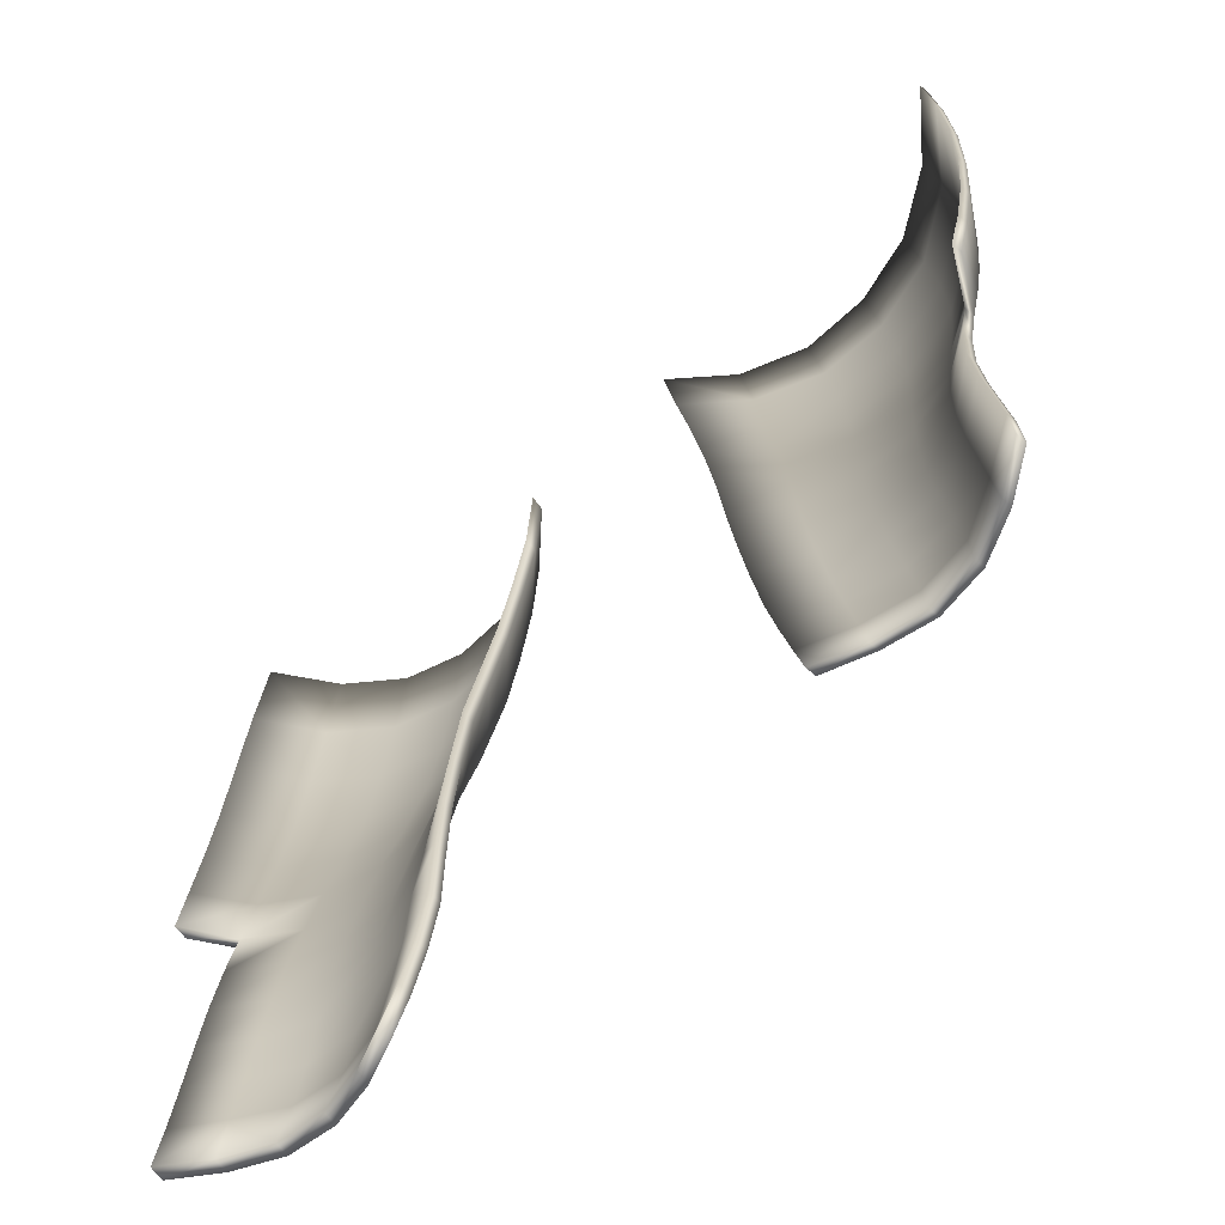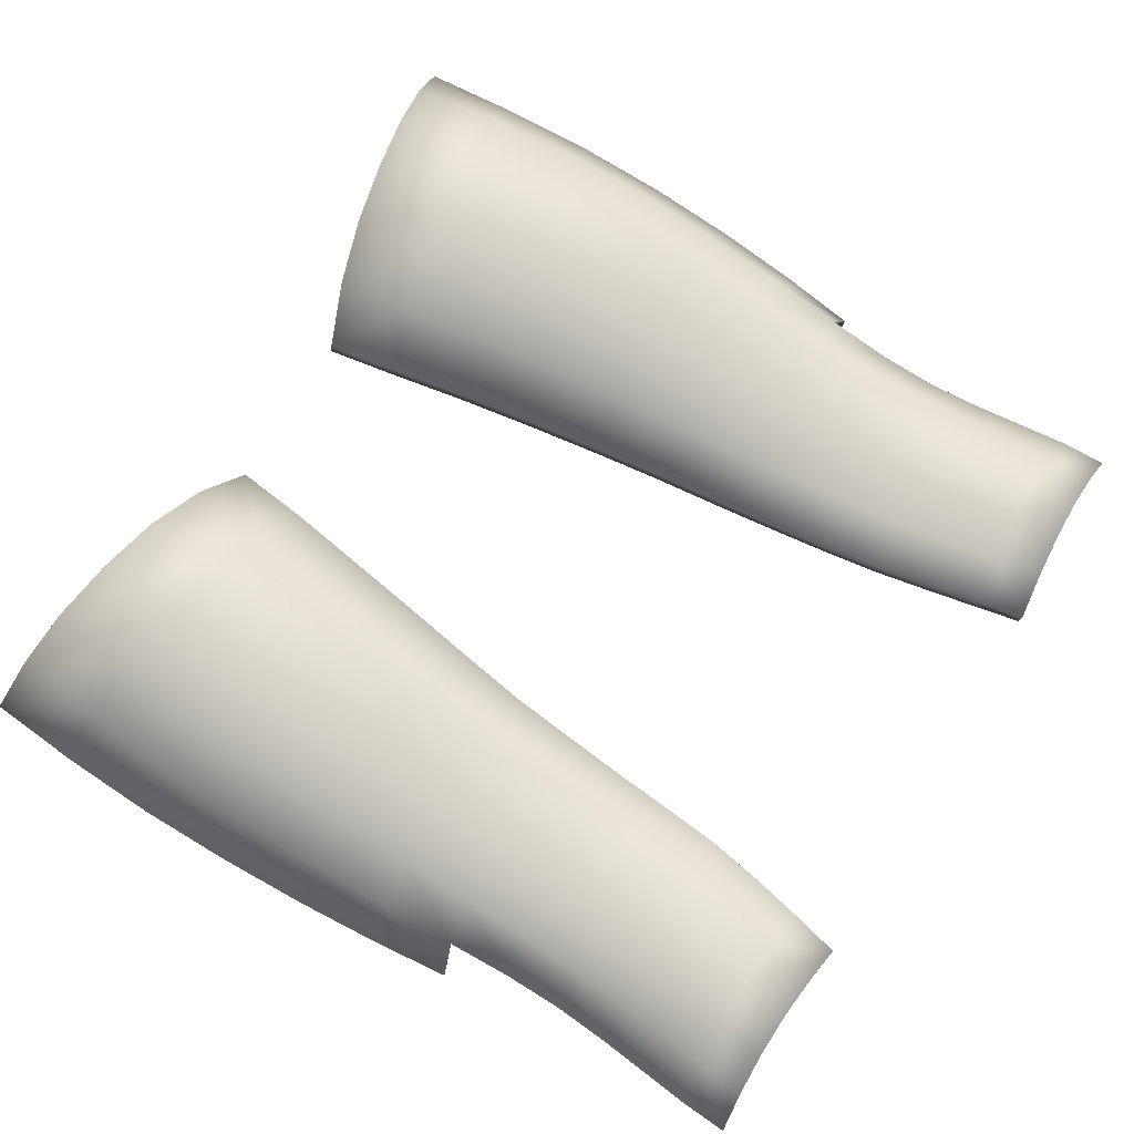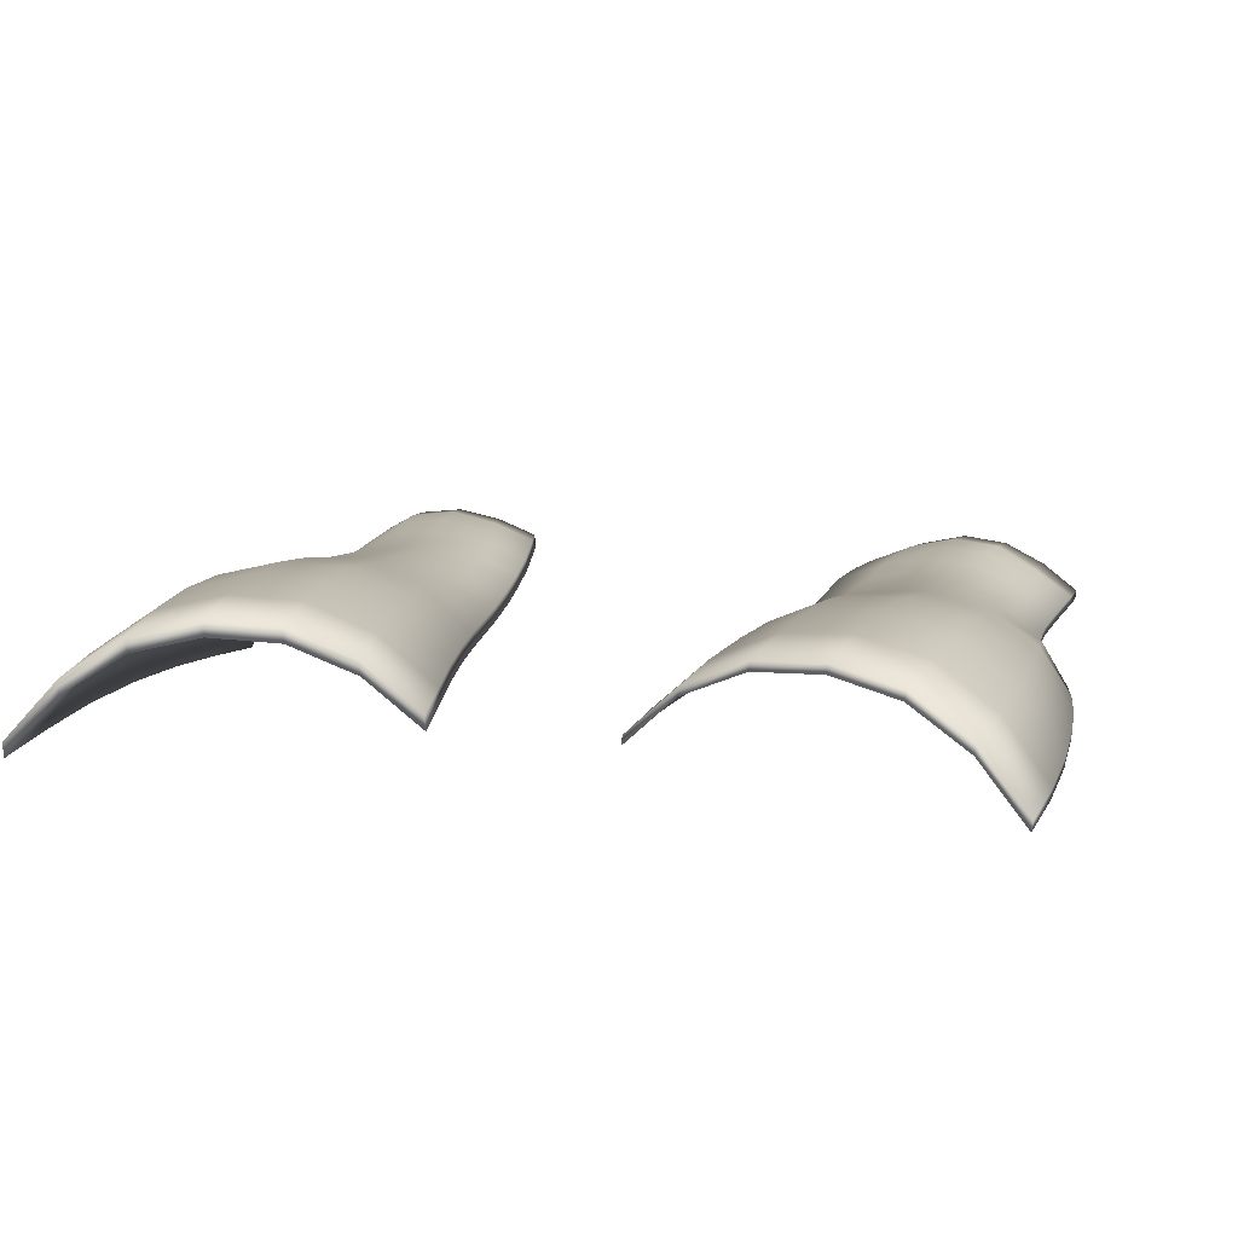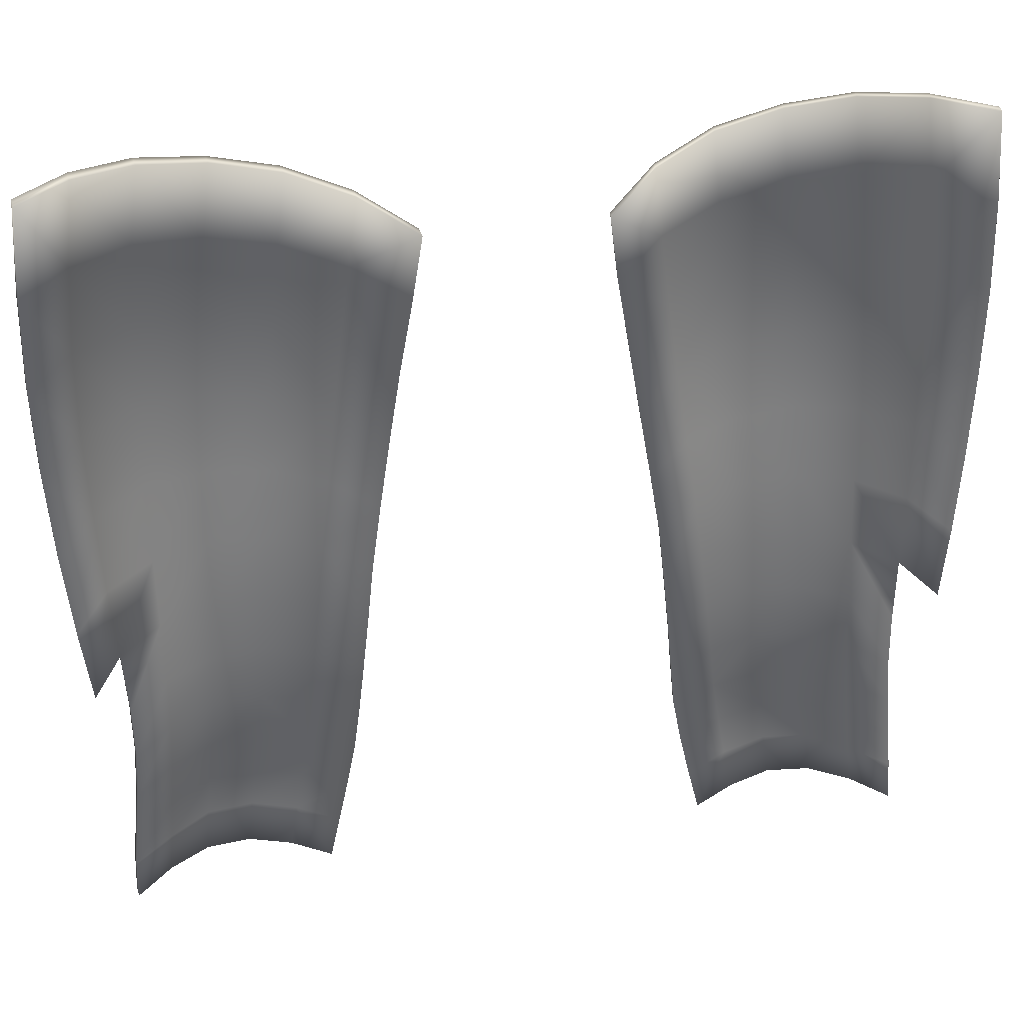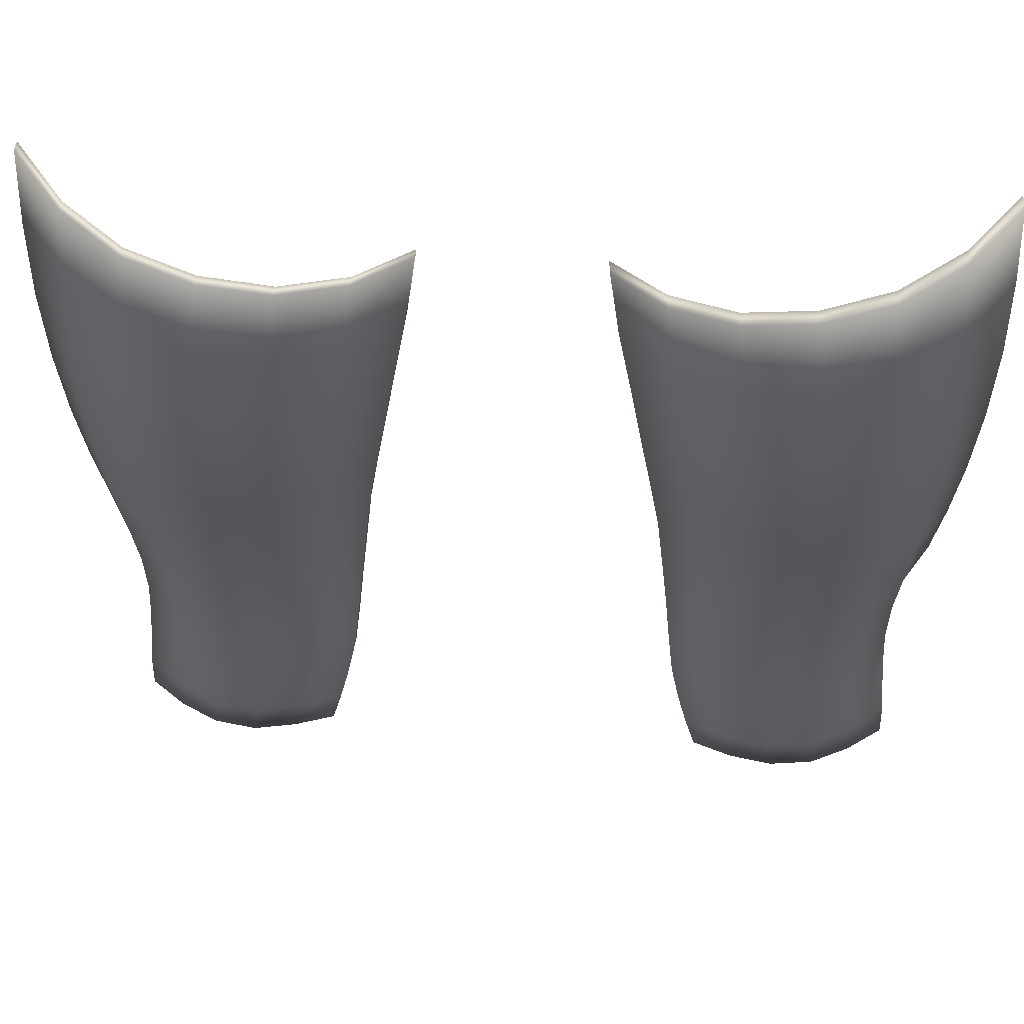
<metadata>
{"format":"obj","ext":"obj","renderer":"f3d","projection":"perspective","resolution":1024,"background":"white","views":[{"elev":-65.4,"azim":-136.3,"up":"+Y"},{"elev":73.2,"azim":-58.9,"up":"+Z"},{"elev":13.4,"azim":-166.6,"up":"+Z"},{"elev":41.0,"azim":170.0,"up":"+Y"},{"elev":53.9,"azim":4.2,"up":"+Y"}]}
</metadata>
<code>
o Body.016_Body.022
v 6.057 59.77 6.392
v 5.82 61.87 6.207
v 5.598 64.08 6.071
v 4.695 71.42 6.298
v 5.081 68.85 6.096
v 5.346 66.4 6.045
v 3.819 76.89 6.568
v 3.331 79.67 6.575
v 5.574 77.2 8.257
v 5.174 80.1 8.283
v 7.362 80.52 9.301
v 7.006 83.4 9.16
v 4.808 82.88 8.154
v 9.337 83.9 9.345
v 9.719 80.92 9.491
v 10.05 77.83 9.483
v 12.35 78.11 8.927
v 12.03 81.31 8.944
v 7.713 77.53 9.267
v 2.956 82.34 6.413
v 4.265 74.11 6.486
v 5.944 74.32 8.121
v 8.033 74.54 9.074
v 8.355 71.68 8.61
v 6.343 71.54 7.775
v 10.3 74.76 9.224
v 12.53 74.92 8.689
v 10.51 71.79 8.738
v 12.59 71.85 8.182
v 11.61 84.41 8.839
v 13.65 84.92 7.55
v 15.32 85.41 5.61
v 15.62 82.01 5.526
v 15.77 78.52 5.445
v 14.05 81.68 7.566
v 6.421 57.78 6.413
v 8.066 57.95 7.072
v 7.76 59.89 7.067
v 8.378 56.11 7.028
v 6.816 55.9 6.345
v 7.219 54.13 6.2
v 8.697 54.35 6.845
v 10.04 56.24 7.431
v 10.28 54.5 7.194
v 11.73 56.28 7.223
v 11.89 54.55 7.011
v 13.37 54.48 6.25
v 13.19 56.19 6.334
v 14.57 56.06 5.322
v 14.68 54.35 5.207
v 14.38 57.8 5.352
v 13.02 57.96 6.413
v 14.18 59.63 5.372
v 12.85 59.81 6.47
v 14.03 61.59 5.445
v 12.7 61.79 6.577
v 11.53 58.07 7.283
v 9.793 58.06 7.455
v 11.3 59.93 7.231
v 9.542 59.95 7.342
v 9.311 61.97 7.381
v 7.518 61.95 6.974
v 7.262 64.13 7.027
v 9.096 64.13 7.527
v 8.879 66.46 7.769
v 6.99 66.45 7.185
v 10.82 66.42 7.781
v 10.95 64.07 7.488
v 12.63 63.93 6.8
v 12.63 66.31 7.182
v 6.706 68.92 7.408
v 8.642 68.98 8.111
v 10.67 69 8.17
v 12.61 68.96 7.625
v 14.12 66.14 6.009
v 14.27 68.84 6.452
v 14.01 63.74 5.652
v 15.09 65.92 4.325
v 14.38 71.83 6.919
v 15.39 68.67 4.671
v 15.62 71.75 5.017
v 14.43 75.03 7.328
v 15.76 75.06 5.29
v 11.1 61.92 7.269
v 14.33 78.35 7.529
v 8.408 71.64 9.099
v 8.695 68.94 8.6
v 12.76 61.75 7.066
v 11.15 61.88 7.758
v 12.09 81.28 9.433
v 14.1 81.65 8.055
v 11.79 56.24 7.712
v 11.58 58.03 7.772
v 11.35 59.9 7.72
v 11.67 84.37 9.328
v 8.119 57.91 7.561
v 9.846 58.02 7.944
v 13.25 56.16 6.824
v 9.389 83.86 9.834
v 13.42 54.45 6.739
v 14.73 54.31 5.696
v 14.63 56.02 5.811
v 13.07 57.92 6.902
v 6.11 59.74 6.881
v 5.873 61.84 6.696
v 5.65 64.04 6.561
v 10.1 56.21 7.921
v 14.43 57.76 5.841
v 12.9 59.77 6.959
v 14.23 59.59 5.861
v 14.08 61.55 5.934
v 9.595 59.91 7.831
v 12.4 78.08 9.416
v 14.38 78.31 8.018
v 7.571 61.91 7.463
v 9.772 80.88 9.98
v 12.68 63.9 7.289
v 7.059 83.36 9.649
v 4.861 82.84 8.643
v 5.227 80.06 8.772
v 7.415 80.48 9.79
v 14.06 63.7 6.141
v 3.872 76.85 7.057
v 4.318 74.07 6.975
v 3.384 79.64 7.064
v 5.627 77.17 8.746
v 7.766 77.49 9.756
v 3.009 82.31 6.902
v 6.474 57.74 6.903
v 7.813 59.86 7.556
v 5.997 74.28 8.61
v 15.44 68.63 5.16
v 15.67 71.71 5.507
v 8.086 74.51 9.563
v 15.14 65.88 4.814
v 14.43 71.8 7.409
v 14.48 74.99 7.817
v 10.1 77.8 9.972
v 10.36 74.72 9.714
v 12.59 74.88 9.178
v 6.759 68.88 7.898
v 14.32 68.81 6.941
v 10.72 68.97 8.66
v 12.66 68.92 8.114
v 12.68 66.27 7.671
v 14.18 66.1 6.498
v 5.399 66.36 6.534
v 7.043 66.41 7.674
v 10.56 71.75 9.227
v 6.396 71.51 8.265
v 7.315 64.09 7.516
v 13.7 84.88 8.039
v 9.364 61.93 7.871
v 9.149 64.09 8.017
v 11 64.03 7.977
v 10.87 66.38 8.27
v 15.67 81.97 6.015
v 4.748 71.38 6.787
v 5.134 68.81 6.586
v 15.83 78.48 5.934
v 8.932 66.42 8.258
v 15.37 85.37 6.099
v 12.64 71.81 8.671
v 11.95 54.51 7.5
v 10.33 54.46 7.683
v 6.869 55.86 6.834
v 7.272 54.09 6.689
v 15.81 75.02 5.779
v 8.75 54.31 7.334
v 8.431 56.07 7.517
f 8 10 9 7
f 11 10 13 12
f 14 15 11 12
f 16 15 18 17
f 9 10 11 19
f 10 8 20 13
f 9 22 21 7
f 19 23 22 9
f 24 25 22 23
f 26 16 17 27
f 27 29 28 26
f 25 4 21 22
f 35 31 32 33
f 37 36 1 38
f 39 40 36 37
f 39 42 41 40
f 43 44 42 39
f 45 48 47 46
f 49 48 52 51
f 51 52 54 53
f 53 54 56 55
f 45 43 58 57
f 59 54 52 57
f 37 58 43 39
f 38 60 58 37
f 38 62 61 60
f 1 2 62 38
f 63 62 2 3
f 64 63 66 65
f 67 70 69 68
f 71 72 65 66
f 73 72 24 28
f 73 74 70 67
f 75 70 74 76
f 79 81 80 76
f 79 29 27 82
f 25 24 72 71
f 71 5 4 25
f 6 5 71 66
f 63 3 6 66
f 68 69 56 84
f 63 64 61 62
f 84 56 54 59
f 27 17 85 82
f 17 18 35 85
f 18 30 31 35
f 48 49 50 47
f 78 75 76 80
f 70 75 77 69
f 29 79 76 74
f 83 81 79 82
f 34 83 82 85
f 33 34 85 35
f 69 77 55 56
f 30 18 15 14
f 19 11 15 16
f 23 19 16 26
f 23 26 28 24
f 43 45 46 44
f 48 45 57 52
f 60 59 57 58
f 65 67 68 64
f 74 73 28 29
f 72 73 67 65
f 64 68 84 61
f 61 84 59 60
f 125 123 126 120
f 121 118 119 120
f 99 118 121 116
f 138 113 90 116
f 126 127 121 120
f 120 119 128 125
f 126 123 124 131
f 127 126 131 134
f 86 134 131 150
f 139 140 113 138
f 140 139 149 163
f 150 131 124 158
f 91 157 162 152
f 96 130 104 129
f 170 96 129 166
f 170 166 167 169
f 107 170 169 165
f 92 164 100 98
f 102 108 103 98
f 108 110 109 103
f 110 111 88 109
f 92 93 97 107
f 94 93 103 109
f 96 170 107 97
f 130 96 97 112
f 130 112 153 115
f 104 130 115 105
f 151 106 105 115
f 154 161 148 151
f 156 155 117 145
f 141 148 161 87
f 143 149 86 87
f 143 156 145 144
f 146 142 144 145
f 136 142 132 133
f 136 137 140 163
f 150 141 87 86
f 141 150 158 159
f 147 148 141 159
f 151 148 147 106
f 155 89 88 117
f 151 115 153 154
f 89 94 109 88
f 140 137 114 113
f 113 114 91 90
f 90 91 152 95
f 98 100 101 102
f 135 132 142 146
f 145 117 122 146
f 163 144 142 136
f 168 137 136 133
f 160 114 137 168
f 157 91 114 160
f 117 88 111 122
f 95 99 116 90
f 127 138 116 121
f 134 139 138 127
f 134 86 149 139
f 107 165 164 92
f 98 103 93 92
f 112 97 93 94
f 161 154 155 156
f 144 163 149 143
f 87 161 156 143
f 154 153 89 155
f 153 112 94 89
f 50 49 102 101
f 55 77 122 111
f 36 40 166 129
f 7 21 124 123
f 44 46 164 165
f 80 81 133 132
f 2 1 104 105
f 40 41 167 166
f 3 2 105 106
f 4 5 159 158
f 83 34 160 168
f 78 80 132 135
f 6 3 106 147
f 34 33 157 160
f 42 44 165 169
f 49 51 108 102
f 41 42 169 167
f 77 75 146 122
f 32 31 152 162
f 51 53 110 108
f 20 8 125 128
f 21 4 158 124
f 12 13 119 118
f 31 30 95 152
f 53 55 111 110
f 81 83 168 133
f 30 14 99 95
f 1 36 129 104
f 47 50 101 100
f 33 32 162 157
f 14 12 118 99
f 5 6 147 159
f 13 20 128 119
f 75 78 135 146
f 46 47 100 164
f 8 7 123 125
o Body.015_Body.020
v -6.134 59.77 6.392
v -5.897 61.87 6.207
v -5.675 64.08 6.071
v -4.772 71.42 6.298
v -5.158 68.85 6.096
v -5.423 66.4 6.045
v -3.438 79.68 6.55
v -3.898 76.89 6.565
v -5.652 77.21 8.255
v -5.26 80.1 8.272
v -4.902 82.88 8.132
v -7.085 83.4 9.151
v -7.439 80.52 9.3
v -9.413 83.9 9.33
v -9.796 80.92 9.489
v -12.11 81.32 8.939
v -12.42 78.11 8.922
v -10.12 77.83 9.481
v -7.79 77.53 9.267
v -3.088 82.35 6.368
v -4.34 74.11 6.487
v -6.021 74.32 8.121
v -8.11 74.54 9.074
v -8.432 71.68 8.609
v -6.421 71.54 7.775
v -12.61 74.92 8.687
v -10.38 74.76 9.223
v -10.58 71.79 8.737
v -12.67 71.85 8.181
v -11.68 84.41 8.823
v -13.71 84.92 7.536
v -15.39 85.41 5.602
v -15.69 82.01 5.525
v -15.85 78.52 5.444
v -14.12 81.68 7.562
v -6.498 57.78 6.413
v -7.837 59.89 7.066
v -8.143 57.95 7.071
v -8.456 56.11 7.026
v -6.893 55.9 6.345
v -7.296 54.13 6.2
v -8.78 54.35 6.83
v -10.12 56.24 7.431
v -10.36 54.5 7.218
v -13.45 54.48 6.251
v -11.97 54.55 7.011
v -11.81 56.28 7.223
v -13.27 56.19 6.335
v -14.76 54.35 5.207
v -14.65 56.06 5.322
v -13.1 57.96 6.413
v -14.46 57.8 5.352
v -12.92 59.81 6.463
v -14.26 59.63 5.371
v -12.78 61.79 6.577
v -14.1 61.59 5.444
v -9.87 58.06 7.455
v -11.6 58.07 7.285
v -11.37 59.93 7.231
v -9.62 59.95 7.342
v -9.388 61.97 7.381
v -7.595 61.95 6.974
v -7.34 64.13 7.025
v -7.07 66.45 7.179
v -8.957 66.46 7.769
v -9.173 64.13 7.528
v -12.7 63.93 6.8
v -11.03 64.07 7.488
v -10.89 66.42 7.781
v -12.7 66.31 7.182
v -6.784 68.92 7.408
v -8.719 68.98 8.111
v -10.74 69 8.17
v -12.69 68.96 7.625
v -14.35 68.84 6.452
v -14.2 66.14 6.009
v -14.09 63.74 5.652
v -15.17 65.92 4.325
v -15.47 68.67 4.671
v -14.45 71.83 6.919
v -15.7 71.75 5.017
v -14.51 75.03 7.326
v -15.83 75.06 5.29
v -11.17 61.92 7.269
v -14.4 78.35 7.524
v -9.424 61.94 7.715
v -7.631 61.92 7.307
v -7.106 66.42 7.512
v -8.992 66.43 8.102
v -13.75 84.89 7.87
v -15.43 85.38 5.935
v -7.376 64.1 7.359
v -10.93 66.39 8.114
v -10.78 68.98 8.504
v -12.74 63.91 7.133
v -12.74 66.29 7.516
v -9.209 64.1 7.861
v -11.06 64.04 7.821
v -11.21 61.89 7.602
v -5.459 66.38 6.378
v -5.194 68.83 6.43
v -6.82 68.89 7.742
v -4.808 71.39 6.631
v -14.16 81.66 7.895
v -12.95 59.79 6.797
v -14.29 59.6 5.705
v -13.13 57.93 6.746
v -8.755 68.95 8.444
v -14.49 57.77 5.686
v -15.73 71.72 5.351
v -15.87 75.04 5.623
v -14.49 71.81 7.253
v -14.54 75 7.659
v -14.43 78.32 7.857
v -15.5 68.64 5.005
v -15.2 65.89 4.658
v -11.41 59.91 7.565
v -9.656 59.93 7.675
v -14.14 61.56 5.777
v -14.38 68.82 6.785
v -14.24 66.11 6.342
v -9.906 58.03 7.789
v -12.82 61.76 6.91
v -15.73 81.99 5.858
v -15.89 78.49 5.778
v -12.72 68.93 7.958
v -11.64 58.04 7.618
v -3.473 79.65 6.883
v -3.124 82.32 6.702
v -3.934 76.86 6.898
v -4.376 74.08 6.82
v -5.688 77.18 8.588
v -5.295 80.07 8.605
v -14.12 63.71 5.986
v -6.17 59.75 6.726
v -7.873 59.87 7.4
v -6.534 57.75 6.747
v -8.468 71.65 8.943
v -10.62 71.77 9.071
v -6.057 74.29 8.454
v -8.146 74.52 9.407
v -10.42 74.73 9.556
v -6.457 71.52 8.109
v -12.46 78.09 9.255
v -10.16 77.81 9.814
v -12.7 71.82 8.514
v -7.826 77.5 9.6
v -12.65 74.9 9.02
v -7.475 80.49 9.633
v -4.938 82.85 8.465
v -7.121 83.37 9.485
v -9.448 83.88 9.664
v -12.14 81.29 9.273
v -9.832 80.9 9.823
v -5.711 64.05 6.405
v -5.933 61.85 6.54
v -11.72 84.39 9.156
v -8.179 57.92 7.404
v -10.16 56.22 7.764
v -6.929 55.88 6.678
v -11.85 56.26 7.556
v -14.79 54.32 5.541
v -14.69 56.03 5.656
v -13.31 56.17 6.668
v -12.01 54.52 7.345
v -13.48 54.46 6.585
v -8.492 56.08 7.359
v -8.816 54.32 7.163
v -7.332 54.11 6.533
v -10.39 54.48 7.552
f 179 180 177 178
f 181 180 183 182
f 183 185 184 182
f 186 185 188 187
f 183 180 179 189
f 190 177 180 181
f 191 192 179 178
f 192 193 189 179
f 192 195 194 193
f 187 188 197 196
f 198 199 196 197
f 191 174 195 192
f 202 201 205 203
f 171 206 208 207
f 206 210 209 208
f 211 212 209 210
f 212 214 213 209
f 215 218 217 216
f 221 218 220 222
f 223 221 222 224
f 225 223 224 226
f 227 213 217 228
f 221 223 229 228
f 213 227 208 209
f 227 230 207 208
f 231 232 207 230
f 232 172 171 207
f 172 232 233 173
f 234 233 236 235
f 237 240 239 238
f 235 242 241 234
f 194 242 243 198
f 240 244 243 239
f 244 240 246 245
f 249 251 250 245
f 196 199 250 252
f 242 194 195 241
f 174 175 241 195
f 241 175 176 234
f 176 173 233 234
f 225 237 238 254
f 231 236 233 232
f 223 225 254 229
f 255 187 196 252
f 205 186 187 255
f 201 200 186 205
f 219 220 218 215
f 245 246 248 249
f 247 246 240 237
f 245 250 199 244
f 250 251 253 252
f 252 253 204 255
f 255 204 203 205
f 226 247 237 225
f 185 186 200 184
f 185 183 189 188
f 188 189 193 197
f 198 197 193 194
f 216 217 213 214
f 228 217 218 221
f 228 229 230 227
f 238 239 235 236
f 198 243 244 199
f 239 243 242 235
f 254 238 236 231
f 229 254 231 230
f 302 300 298 303
f 320 321 319 303
f 319 321 322 324
f 323 314 315 324
f 319 317 302 303
f 299 320 303 298
f 301 300 302 310
f 310 302 317 311
f 310 311 308 313
f 314 318 312 315
f 309 312 318 316
f 301 310 313 273
f 261 294 274 260
f 305 306 328 307
f 307 328 337 330
f 339 330 337 338
f 338 337 329 340
f 336 335 331 334
f 277 279 333 334
f 275 276 279 277
f 293 289 276 275
f 292 297 331 329
f 277 297 287 275
f 329 337 328 292
f 292 328 306 288
f 256 288 306 257
f 257 306 305 326
f 326 325 262 257
f 258 259 267 262
f 265 268 263 266
f 259 258 272 278
f 308 309 264 278
f 266 263 264 296
f 296 290 291 266
f 285 290 282 280
f 318 283 282 316
f 278 272 313 308
f 273 313 272 271
f 272 258 270 271
f 270 258 262 325
f 293 269 268 265
f 256 257 262 267
f 275 287 269 293
f 284 283 318 314
f 274 284 314 323
f 260 274 323 327
f 332 336 334 333
f 290 285 286 291
f 304 265 266 291
f 290 296 316 282
f 282 283 281 280
f 283 284 295 281
f 284 274 294 295
f 289 293 265 304
f 324 322 327 323
f 324 315 317 319
f 315 312 311 317
f 309 308 311 312
f 335 340 329 331
f 297 277 334 331
f 297 292 288 287
f 268 267 259 263
f 309 316 296 264
f 263 259 278 264
f 269 256 267 268
f 287 288 256 269
f 214 212 338 340
f 172 173 325 326
f 249 248 286 285
f 178 177 298 300
f 182 184 322 321
f 212 211 339 338
f 200 201 260 327
f 215 216 335 336
f 181 182 321 320
f 171 172 326 305
f 248 246 291 286
f 216 214 340 335
f 226 224 276 289
f 219 215 336 332
f 247 226 289 304
f 224 222 279 276
f 204 253 281 295
f 206 171 305 307
f 210 206 307 330
f 202 203 294 261
f 184 200 327 322
f 203 204 295 294
f 190 181 320 299
f 253 251 280 281
f 174 191 301 273
f 173 176 270 325
f 220 219 332 333
f 175 174 273 271
f 222 220 333 279
f 177 190 299 298
f 211 210 330 339
f 201 202 261 260
f 251 249 285 280
f 246 247 304 291
f 176 175 271 270
f 191 178 300 301

</code>
